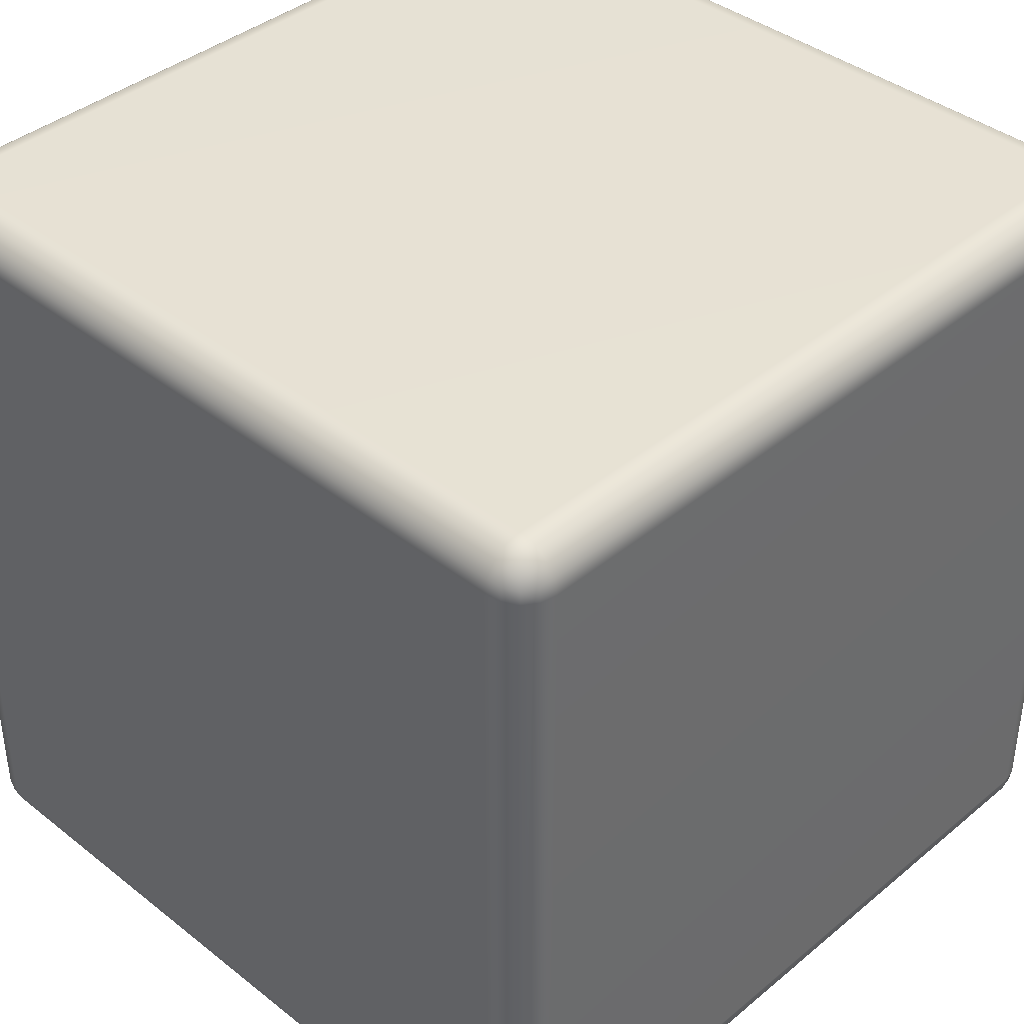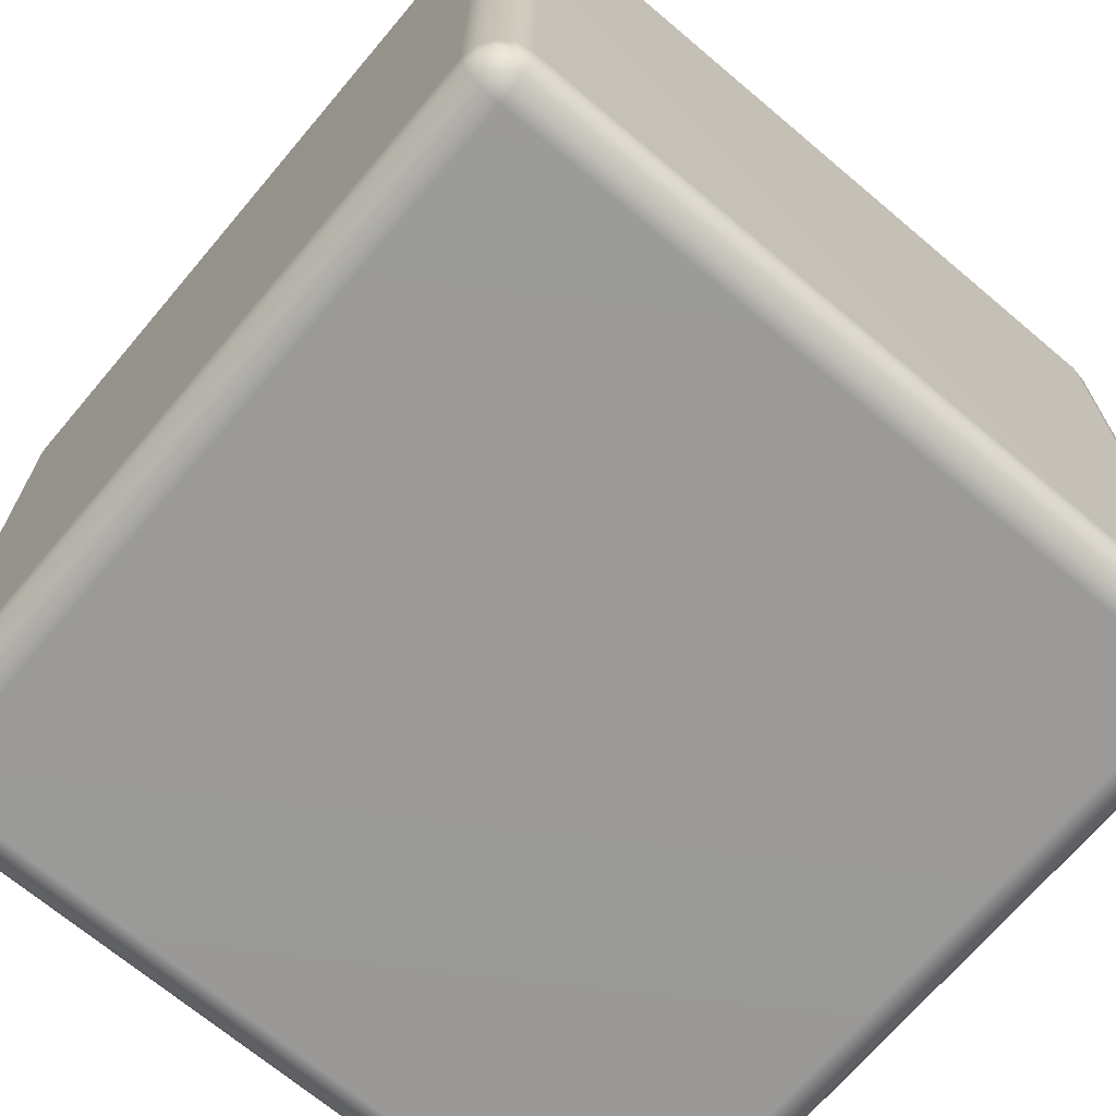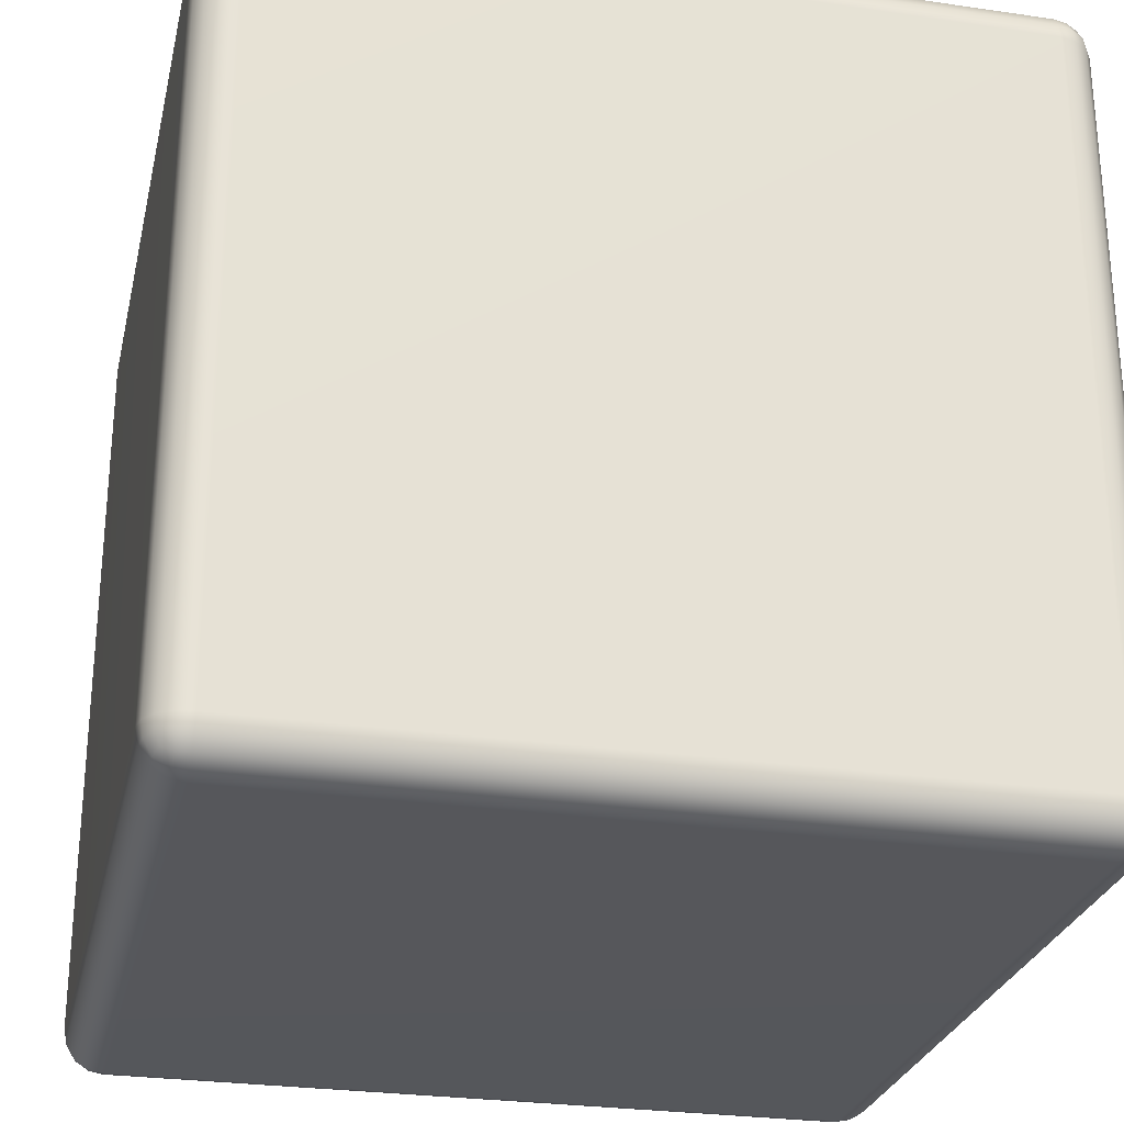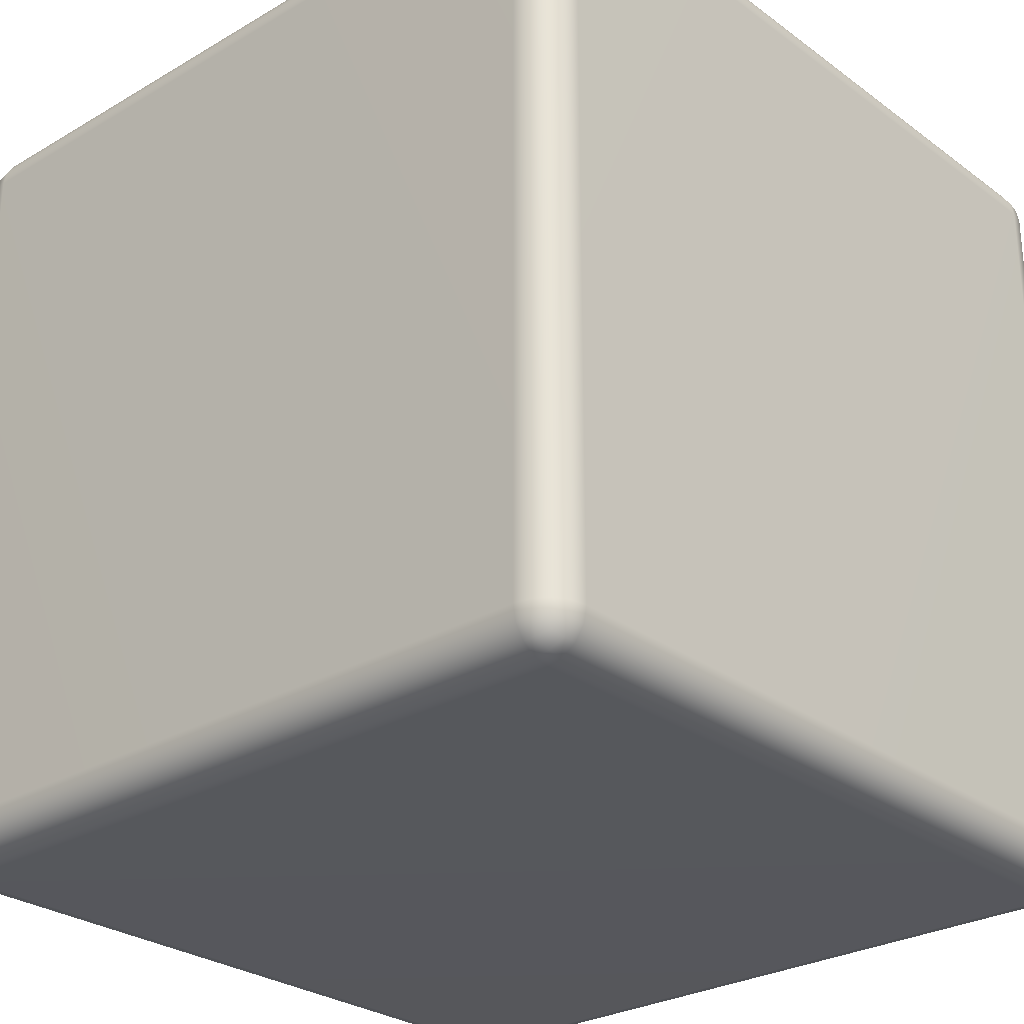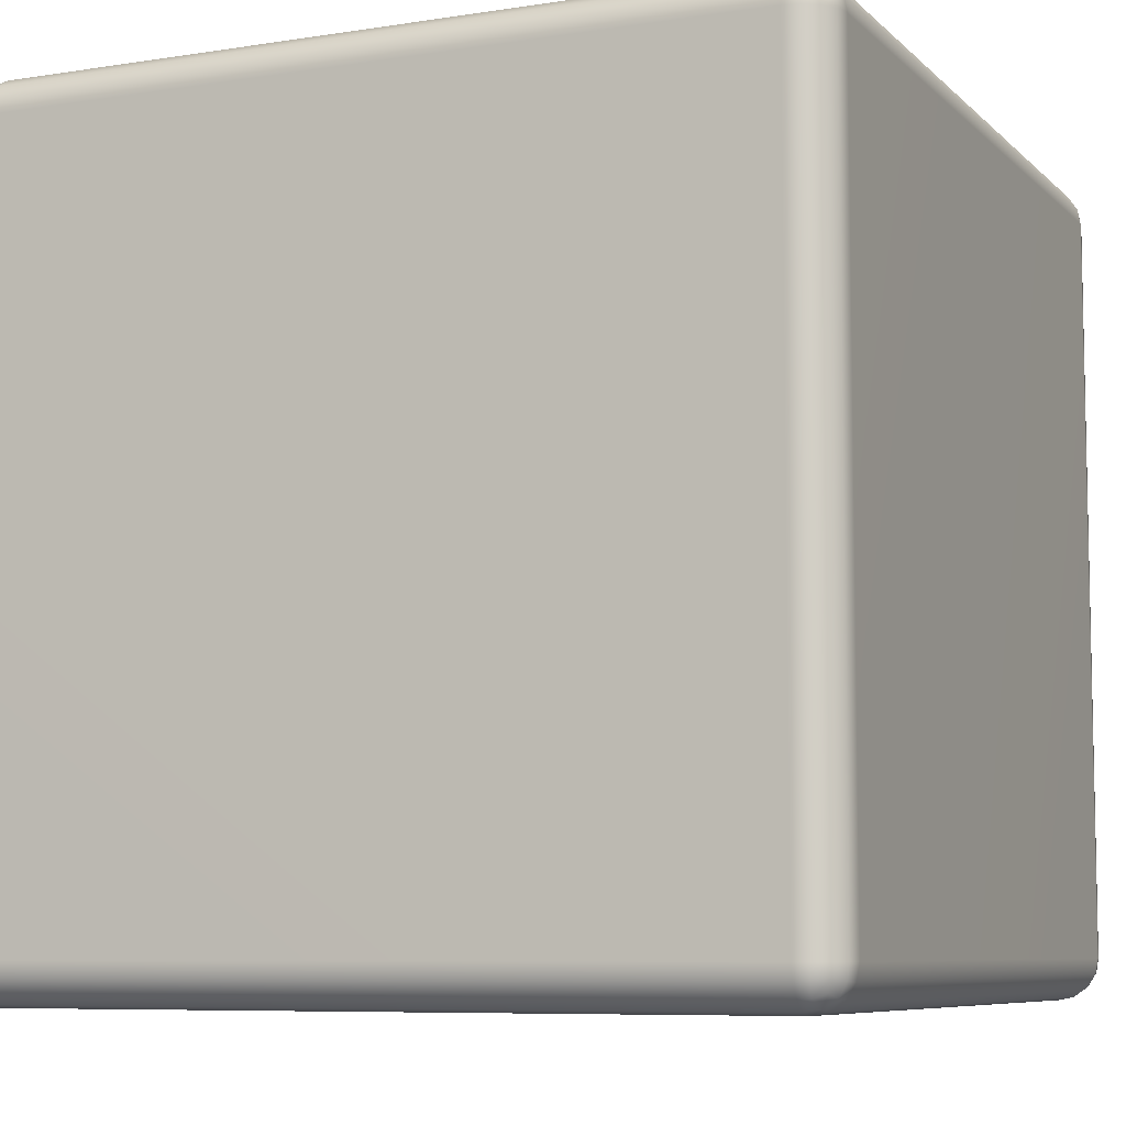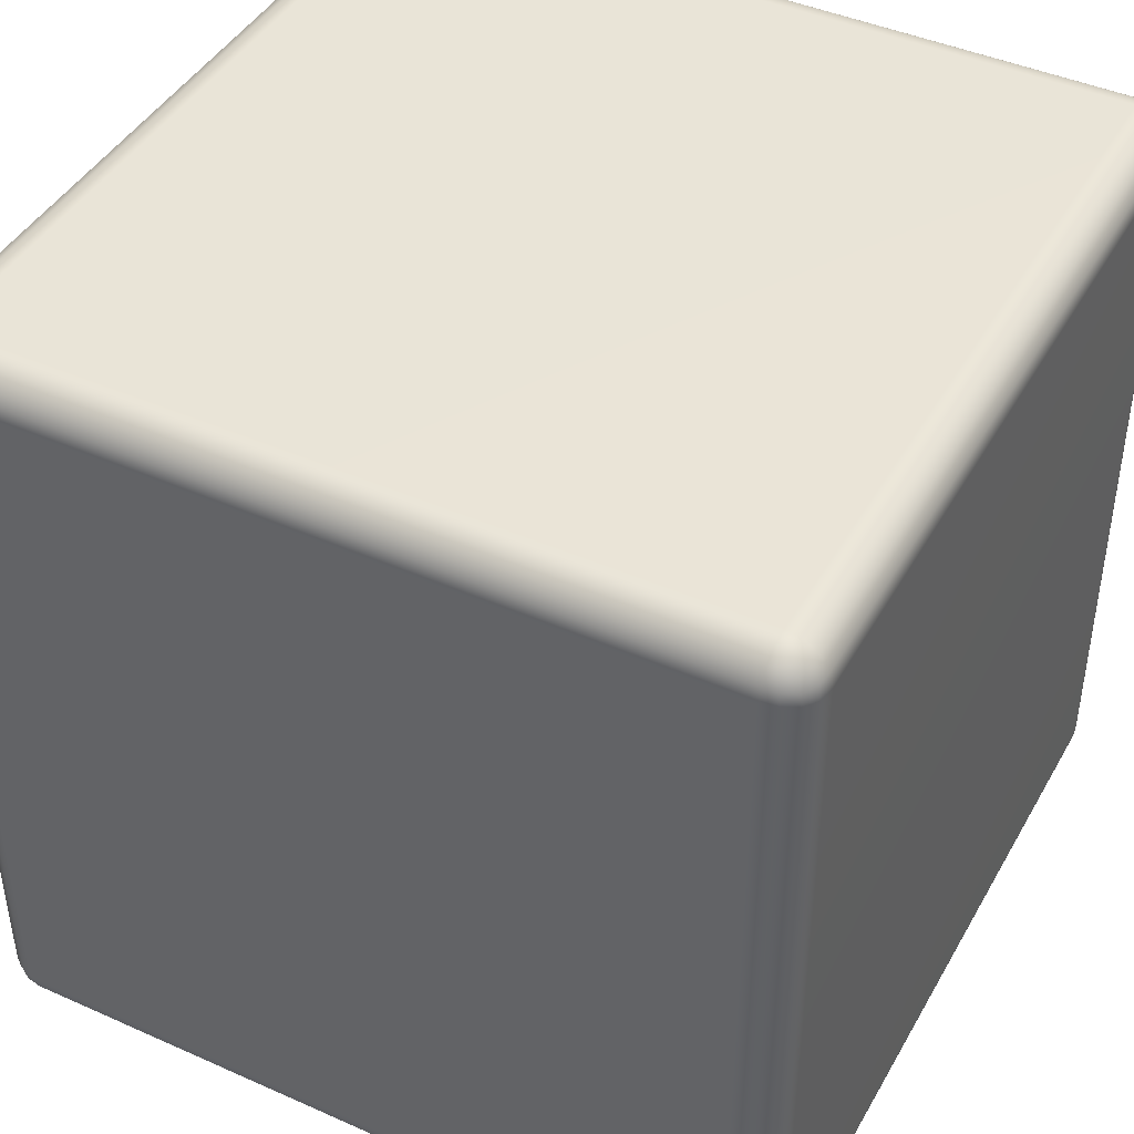
<metadata>
{"format":"obj","ext":"obj","renderer":"f3d","projection":"perspective","resolution":1024,"background":"white","views":[{"elev":39.5,"azim":-135.7,"up":"+Y"},{"elev":-69.3,"azim":139.8,"up":"+Z"},{"elev":-27.1,"azim":167.3,"up":"+Z"},{"elev":-27.6,"azim":-138.1,"up":"+Y"},{"elev":-7.5,"azim":-155.9,"up":"+Z"},{"elev":43.4,"azim":-62.3,"up":"+Y"}]}
</metadata>
<code>
g default
v -29.99 -28.35 27.2
v -29.34 -29.34 27.2
v -28.35 -29.99 27.2
v -27.2 -30.22 27.2
v -27.2 -29.99 28.35
v -27.2 -29.34 29.34
v -27.2 -28.35 29.99
v -27.2 -27.2 30.22
v -28.35 -27.2 29.99
v -29.34 -27.2 29.34
v -29.99 -27.2 28.35
v -30.22 -27.2 27.2
v 28.35 -29.99 27.2
v 29.34 -29.34 27.2
v 29.99 -28.35 27.2
v 30.22 -27.2 27.2
v 29.99 -27.2 28.35
v 29.34 -27.2 29.34
v 28.35 -27.2 29.99
v 27.2 -27.2 30.22
v 27.2 -28.35 29.99
v 27.2 -29.34 29.34
v 27.2 -29.99 28.35
v 27.2 -30.22 27.2
v -28.35 29.99 27.2
v -29.34 29.34 27.2
v -29.99 28.35 27.2
v -30.22 27.2 27.2
v -29.99 27.2 28.35
v -29.34 27.2 29.34
v -28.35 27.2 29.99
v -27.2 27.2 30.22
v -27.2 28.35 29.99
v -27.2 29.34 29.34
v -27.2 29.99 28.35
v -27.2 30.22 27.2
v 29.99 28.35 27.2
v 29.34 29.34 27.2
v 28.35 29.99 27.2
v 27.2 30.22 27.2
v 27.2 29.99 28.35
v 27.2 29.34 29.34
v 27.2 28.35 29.99
v 27.2 27.2 30.22
v 28.35 27.2 29.99
v 29.34 27.2 29.34
v 29.99 27.2 28.35
v 30.22 27.2 27.2
v -28.35 27.2 -29.99
v -29.34 27.2 -29.34
v -29.99 27.2 -28.35
v -30.22 27.2 -27.2
v -29.99 28.35 -27.2
v -29.34 29.34 -27.2
v -28.35 29.99 -27.2
v -27.2 30.22 -27.2
v -27.2 29.99 -28.35
v -27.2 29.34 -29.34
v -27.2 28.35 -29.99
v -27.2 27.2 -30.22
v 29.99 27.2 -28.35
v 29.34 27.2 -29.34
v 28.35 27.2 -29.99
v 27.2 27.2 -30.22
v 27.2 28.35 -29.99
v 27.2 29.34 -29.34
v 27.2 29.99 -28.35
v 27.2 30.22 -27.2
v 28.35 29.99 -27.2
v 29.34 29.34 -27.2
v 29.99 28.35 -27.2
v 30.22 27.2 -27.2
v -28.35 -29.99 -27.2
v -29.34 -29.34 -27.2
v -29.99 -28.35 -27.2
v -30.22 -27.2 -27.2
v -29.99 -27.2 -28.35
v -29.34 -27.2 -29.34
v -28.35 -27.2 -29.99
v -27.2 -27.2 -30.22
v -27.2 -28.35 -29.99
v -27.2 -29.34 -29.34
v -27.2 -29.99 -28.35
v -27.2 -30.22 -27.2
v 29.99 -28.35 -27.2
v 29.34 -29.34 -27.2
v 28.35 -29.99 -27.2
v 27.2 -30.22 -27.2
v 27.2 -29.99 -28.35
v 27.2 -29.34 -29.34
v 27.2 -28.35 -29.99
v 27.2 -27.2 -30.22
v 28.35 -27.2 -29.99
v 29.34 -27.2 -29.34
v 29.99 -27.2 -28.35
v 30.22 -27.2 -27.2
v -29.83 -28.24 28.24
v -29.24 -29.24 28.08
v -28.24 -29.83 28.24
v -28.08 -29.24 29.24
v -28.24 -28.24 29.83
v -29.24 -28.08 29.24
v -28.94 -28.94 28.94
v 28.24 -29.83 28.24
v 29.24 -29.24 28.08
v 29.83 -28.24 28.24
v 29.24 -28.08 29.24
v 28.24 -28.24 29.83
v 28.08 -29.24 29.24
v 28.94 -28.94 28.94
v -28.24 29.83 28.24
v -29.24 29.24 28.08
v -29.83 28.24 28.24
v -29.24 28.08 29.24
v -28.24 28.24 29.83
v -28.08 29.24 29.24
v -28.94 28.94 28.94
v 29.83 28.24 28.24
v 29.24 29.24 28.08
v 28.24 29.83 28.24
v 28.08 29.24 29.24
v 28.24 28.24 29.83
v 29.24 28.08 29.24
v 28.94 28.94 28.94
v -28.24 28.24 -29.83
v -29.24 28.08 -29.24
v -29.83 28.24 -28.24
v -29.24 29.24 -28.08
v -28.24 29.83 -28.24
v -28.08 29.24 -29.24
v -28.94 28.94 -28.94
v 29.83 28.24 -28.24
v 29.24 28.08 -29.24
v 28.24 28.24 -29.83
v 28.08 29.24 -29.24
v 28.24 29.83 -28.24
v 29.24 29.24 -28.08
v 28.94 28.94 -28.94
v -28.24 -29.83 -28.24
v -29.24 -29.24 -28.08
v -29.83 -28.24 -28.24
v -29.24 -28.08 -29.24
v -28.24 -28.24 -29.83
v -28.08 -29.24 -29.24
v -28.94 -28.94 -28.94
v 29.83 -28.24 -28.24
v 29.24 -29.24 -28.08
v 28.24 -29.83 -28.24
v 28.08 -29.24 -29.24
v 28.24 -28.24 -29.83
v 29.24 -28.08 -29.24
v 28.94 -28.94 -28.94
g pCube1
f 4 3 73 84
f 3 2 74 73
f 2 1 75 74
f 1 12 76 75
f 8 7 21 20
f 7 6 22 21
f 6 5 23 22
f 5 4 24 23
f 12 11 29 28
f 11 10 30 29
f 10 9 31 30
f 9 8 32 31
f 16 15 85 96
f 15 14 86 85
f 14 13 87 86
f 13 24 88 87
f 20 19 45 44
f 19 18 46 45
f 18 17 47 46
f 17 16 48 47
f 28 27 53 52
f 27 26 54 53
f 26 25 55 54
f 25 36 56 55
f 36 35 41 40
f 35 34 42 41
f 34 33 43 42
f 33 32 44 43
f 40 39 69 68
f 39 38 70 69
f 38 37 71 70
f 37 48 72 71
f 52 51 77 76
f 51 50 78 77
f 50 49 79 78
f 49 60 80 79
f 60 59 65 64
f 59 58 66 65
f 58 57 67 66
f 57 56 68 67
f 64 63 93 92
f 63 62 94 93
f 62 61 95 94
f 61 72 96 95
f 84 83 89 88
f 83 82 90 89
f 82 81 91 90
f 81 80 92 91
f 8 20 44 32
f 36 40 68 56
f 60 64 92 80
f 84 88 24 4
f 16 96 72 48
f 76 12 28 52
f 11 12 1 97
f 97 1 2 98
f 98 2 3 99
f 3 4 5 99
f 99 5 6 100
f 100 6 7 101
f 7 8 9 101
f 101 9 10 102
f 102 10 11 97
f 102 97 98 103
f 98 99 100 103
f 100 101 102 103
f 23 24 13 104
f 104 13 14 105
f 105 14 15 106
f 15 16 17 106
f 106 17 18 107
f 107 18 19 108
f 19 20 21 108
f 108 21 22 109
f 109 22 23 104
f 109 104 105 110
f 105 106 107 110
f 107 108 109 110
f 35 36 25 111
f 111 25 26 112
f 112 26 27 113
f 27 28 29 113
f 113 29 30 114
f 114 30 31 115
f 31 32 33 115
f 115 33 34 116
f 116 34 35 111
f 116 111 112 117
f 112 113 114 117
f 114 115 116 117
f 47 48 37 118
f 118 37 38 119
f 119 38 39 120
f 39 40 41 120
f 120 41 42 121
f 121 42 43 122
f 43 44 45 122
f 122 45 46 123
f 123 46 47 118
f 123 118 119 124
f 119 120 121 124
f 121 122 123 124
f 59 60 49 125
f 125 49 50 126
f 126 50 51 127
f 51 52 53 127
f 127 53 54 128
f 128 54 55 129
f 55 56 57 129
f 129 57 58 130
f 130 58 59 125
f 130 125 126 131
f 126 127 128 131
f 128 129 130 131
f 71 72 61 132
f 132 61 62 133
f 133 62 63 134
f 63 64 65 134
f 134 65 66 135
f 135 66 67 136
f 67 68 69 136
f 136 69 70 137
f 137 70 71 132
f 137 132 133 138
f 133 134 135 138
f 135 136 137 138
f 83 84 73 139
f 139 73 74 140
f 140 74 75 141
f 75 76 77 141
f 141 77 78 142
f 142 78 79 143
f 79 80 81 143
f 143 81 82 144
f 144 82 83 139
f 144 139 140 145
f 140 141 142 145
f 142 143 144 145
f 95 96 85 146
f 146 85 86 147
f 147 86 87 148
f 87 88 89 148
f 148 89 90 149
f 149 90 91 150
f 91 92 93 150
f 150 93 94 151
f 151 94 95 146
f 151 146 147 152
f 147 148 149 152
f 149 150 151 152

</code>
